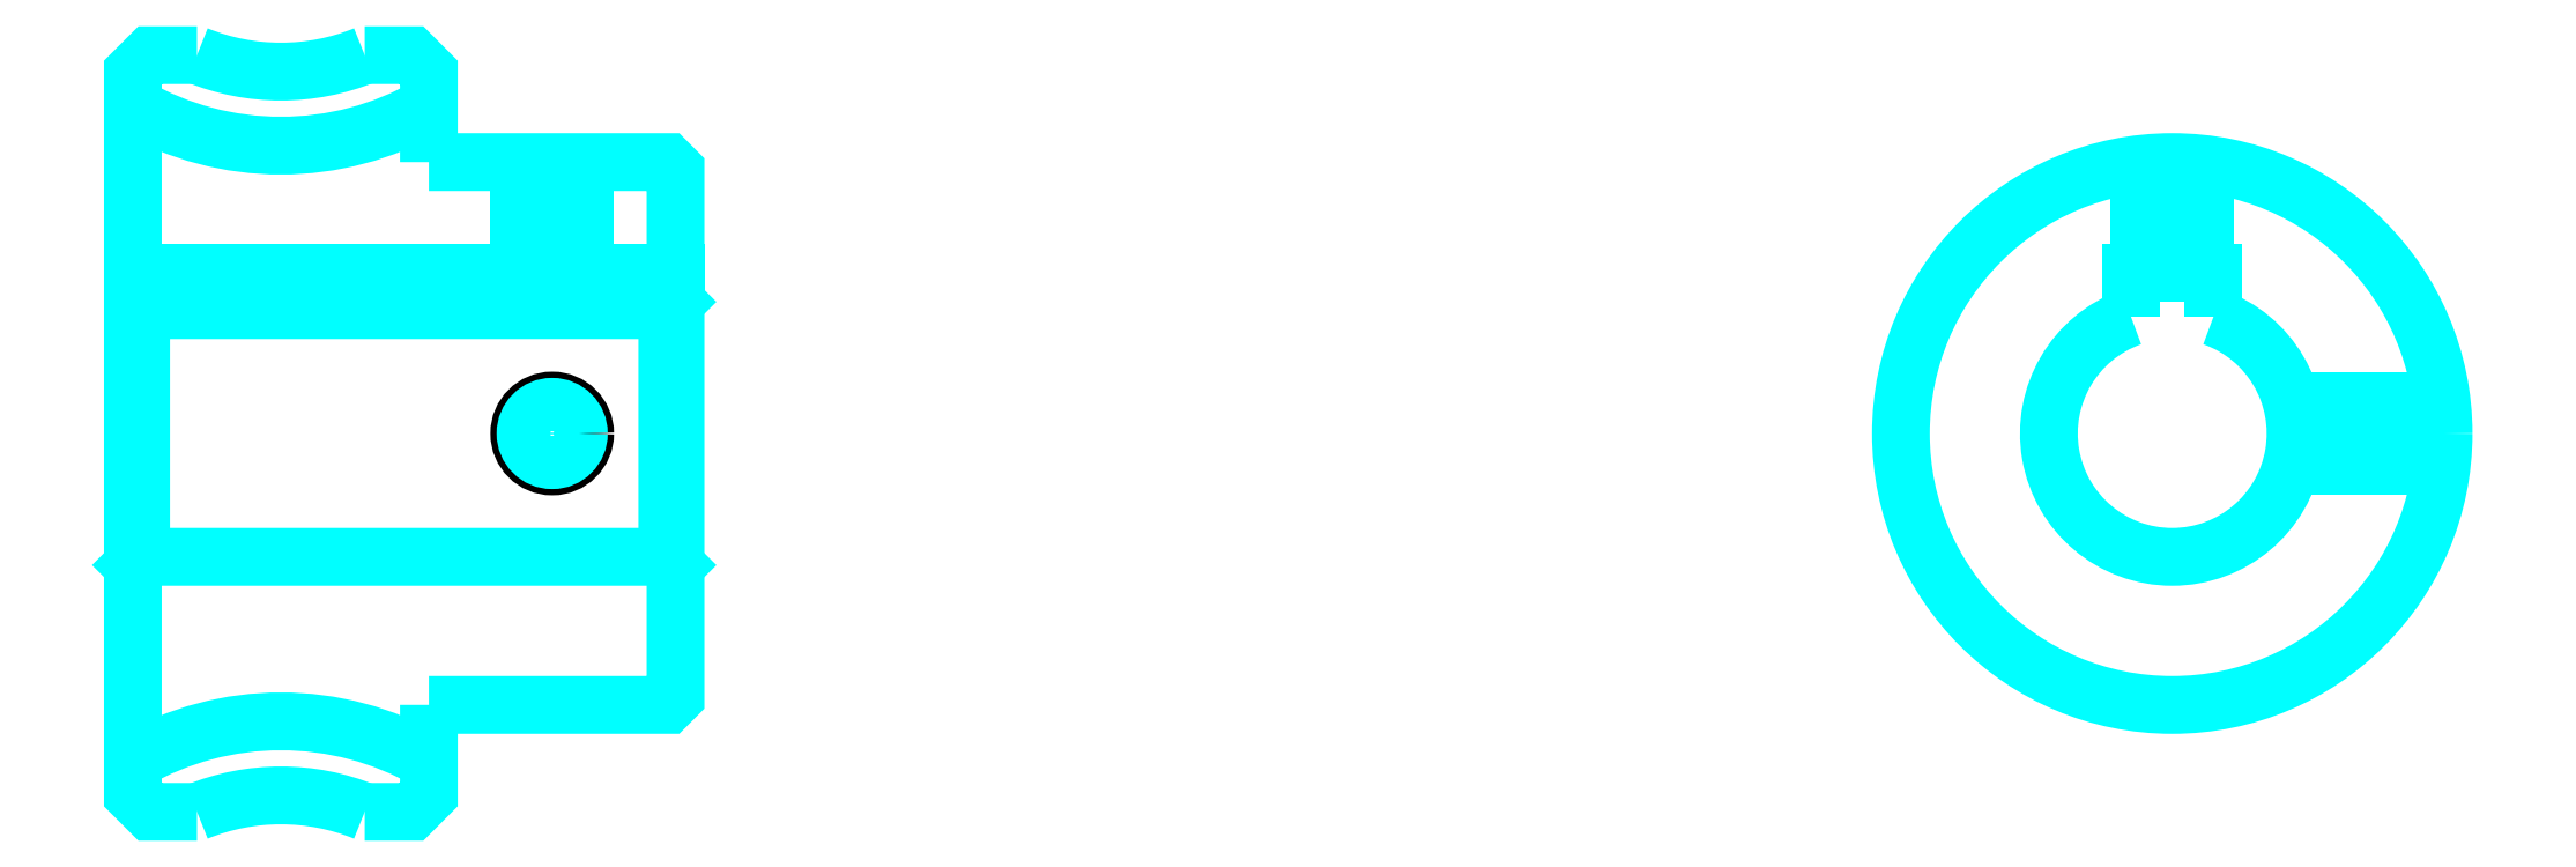
<metadata>
{"format":"dxf","ext":"dxf","renderer":"ezdxf+matplotlib","layout":"modelspace","background":"white","min_lineweight":24,"dpi":150}
</metadata>
<code>
0
SECTION
2
ENTITIES
0
ARC
8
0
10
84.58
20
123.3
30
0
40
18
50
240
51
300
0
ARC
8
0
10
84.58
20
52.32
30
0
40
18
50
60
51
120
0
ARC
8
0
10
84.58
20
123.3
30
0
40
13.5
50
247.8
51
292.2
0
ARC
8
0
10
84.58
20
52.32
30
0
40
13.5
50
67.81
51
112.2
0
LINE
8
0
10
108.6
20
95.82
30
0
11
108.1
21
95.32
31
0
0
LINE
8
0
10
108.6
20
79.82
30
0
11
108.1
21
80.32
31
0
0
LINE
8
0
10
75.58
20
79.82
30
0
11
76.08
21
80.32
31
0
0
POLYLINE
8
0
66
1
10
0
20
0
30
0
70
2
0
VERTEX
8
0
10
79.48
20
110.8
30
0
70
0
0
VERTEX
8
0
10
76.65
20
110.8
30
0
70
0
0
VERTEX
8
0
10
75.58
20
109.8
30
0
70
0
0
VERTEX
8
0
10
75.58
20
79.82
30
0
70
0
0
SEQEND
8
0
0
POLYLINE
8
0
66
1
10
0
20
0
30
0
70
2
0
VERTEX
8
0
10
75.58
20
79.82
30
0
70
0
0
VERTEX
8
0
10
75.58
20
65.89
30
0
70
0
0
VERTEX
8
0
10
76.65
20
64.82
30
0
70
0
0
VERTEX
8
0
10
79.48
20
64.82
30
0
70
0
0
SEQEND
8
0
0
POLYLINE
8
0
66
1
10
0
20
0
30
0
70
2
0
VERTEX
8
0
10
75.58
20
95.82
30
0
70
0
0
VERTEX
8
0
10
76.08
20
95.32
30
0
70
0
0
VERTEX
8
0
10
76.08
20
80.32
30
0
70
0
0
VERTEX
8
0
10
108.1
20
80.32
30
0
70
0
0
VERTEX
8
0
10
108.1
20
95.32
30
0
70
0
0
VERTEX
8
0
10
76.08
20
95.32
30
0
70
0
0
SEQEND
8
0
0
ARC
8
0
10
199.6
20
87.82
30
0
40
7.5
50
109.5
51
70.53
0
POLYLINE
8
0
66
1
10
0
20
0
30
0
70
2
0
VERTEX
8
0
10
202.1
20
94.89
30
0
70
0
0
VERTEX
8
0
10
202.1
20
97.62
30
0
70
0
0
VERTEX
8
0
10
197.1
20
97.62
30
0
70
0
0
VERTEX
8
0
10
197.1
20
94.89
30
0
70
0
0
SEQEND
8
0
0
LINE
8
0
10
75.58
20
97.62
30
0
11
108.6
21
97.62
31
0
0
POLYLINE
8
0
66
1
10
0
20
0
30
0
70
2
0
VERTEX
8
0
10
103.1
20
104.3
30
0
70
0
0
VERTEX
8
0
10
103.1
20
97.62
30
0
70
0
0
SEQEND
8
0
0
POLYLINE
8
0
66
1
10
0
20
0
30
0
70
2
0
VERTEX
8
0
10
99.08
20
104.3
30
0
70
0
0
VERTEX
8
0
10
99.08
20
97.62
30
0
70
0
0
SEQEND
8
0
0
POLYLINE
8
0
66
1
10
0
20
0
30
0
70
2
0
VERTEX
8
0
10
102.7
20
104.3
30
0
70
0
0
VERTEX
8
0
10
102.7
20
97.62
30
0
70
0
0
SEQEND
8
0
0
POLYLINE
8
0
66
1
10
0
20
0
30
0
70
2
0
VERTEX
8
0
10
99.46
20
104.3
30
0
70
0
0
VERTEX
8
0
10
99.46
20
97.62
30
0
70
0
0
SEQEND
8
0
0
POLYLINE
8
0
66
1
10
0
20
0
30
0
70
2
0
VERTEX
8
0
10
197.6
20
97.62
30
0
70
0
0
VERTEX
8
0
10
197.6
20
104.2
30
0
70
0
0
SEQEND
8
0
0
POLYLINE
8
0
66
1
10
0
20
0
30
0
70
2
0
VERTEX
8
0
10
201.6
20
97.62
30
0
70
0
0
VERTEX
8
0
10
201.6
20
104.2
30
0
70
0
0
SEQEND
8
0
0
POLYLINE
8
0
66
1
10
0
20
0
30
0
70
2
0
VERTEX
8
0
10
198
20
97.62
30
0
70
0
0
VERTEX
8
0
10
198
20
104.2
30
0
70
0
0
SEQEND
8
0
0
POLYLINE
8
0
66
1
10
0
20
0
30
0
70
2
0
VERTEX
8
0
10
201.2
20
97.62
30
0
70
0
0
VERTEX
8
0
10
201.2
20
104.2
30
0
70
0
0
SEQEND
8
0
0
CIRCLE
8
0
10
101.1
20
87.82
30
0
40
2
0
CIRCLE
8
0
10
101.1
20
87.82
30
0
40
1.62
0
POLYLINE
8
0
66
1
10
0
20
0
30
0
70
2
0
VERTEX
8
0
10
206.8
20
89.82
30
0
70
0
0
VERTEX
8
0
10
216
20
89.82
30
0
70
0
0
SEQEND
8
0
0
POLYLINE
8
0
66
1
10
0
20
0
30
0
70
2
0
VERTEX
8
0
10
206.8
20
85.82
30
0
70
0
0
VERTEX
8
0
10
216
20
85.82
30
0
70
0
0
SEQEND
8
0
0
POLYLINE
8
0
66
1
10
0
20
0
30
0
70
2
0
VERTEX
8
0
10
206.9
20
89.44
30
0
70
0
0
VERTEX
8
0
10
216
20
89.44
30
0
70
0
0
SEQEND
8
0
0
POLYLINE
8
0
66
1
10
0
20
0
30
0
70
2
0
VERTEX
8
0
10
206.9
20
86.2
30
0
70
0
0
VERTEX
8
0
10
216
20
86.2
30
0
70
0
0
SEQEND
8
0
0
POLYLINE
8
0
66
1
10
0
20
0
30
0
70
2
0
VERTEX
8
0
10
93.58
20
104.3
30
0
70
0
0
VERTEX
8
0
10
93.58
20
109.8
30
0
70
0
0
VERTEX
8
0
10
92.52
20
110.8
30
0
70
0
0
VERTEX
8
0
10
89.68
20
110.8
30
0
70
0
0
SEQEND
8
0
0
POLYLINE
8
0
66
1
10
0
20
0
30
0
70
2
0
VERTEX
8
0
10
89.68
20
64.82
30
0
70
0
0
VERTEX
8
0
10
92.52
20
64.82
30
0
70
0
0
VERTEX
8
0
10
93.58
20
65.89
30
0
70
0
0
VERTEX
8
0
10
93.58
20
71.32
30
0
70
0
0
SEQEND
8
0
0
POLYLINE
8
0
66
1
10
0
20
0
30
0
70
2
0
VERTEX
8
0
10
93.58
20
71.32
30
0
70
0
0
VERTEX
8
0
10
108.1
20
71.32
30
0
70
0
0
VERTEX
8
0
10
108.6
20
71.82
30
0
70
0
0
VERTEX
8
0
10
108.6
20
103.8
30
0
70
0
0
VERTEX
8
0
10
108.1
20
104.3
30
0
70
0
0
VERTEX
8
0
10
93.58
20
104.3
30
0
70
0
0
SEQEND
8
0
0
CIRCLE
8
0
10
199.6
20
87.82
30
0
40
16.5
0
ENDSEC
0
EOF

</code>
